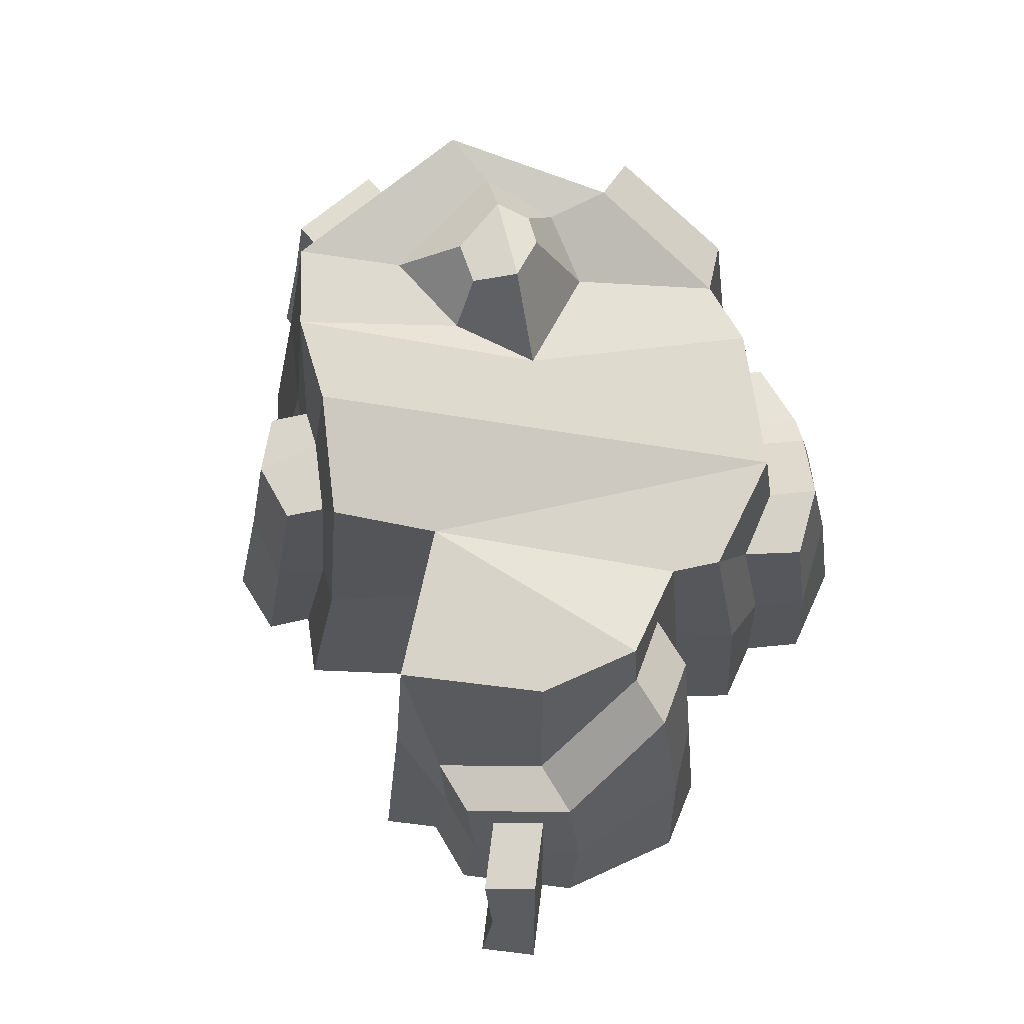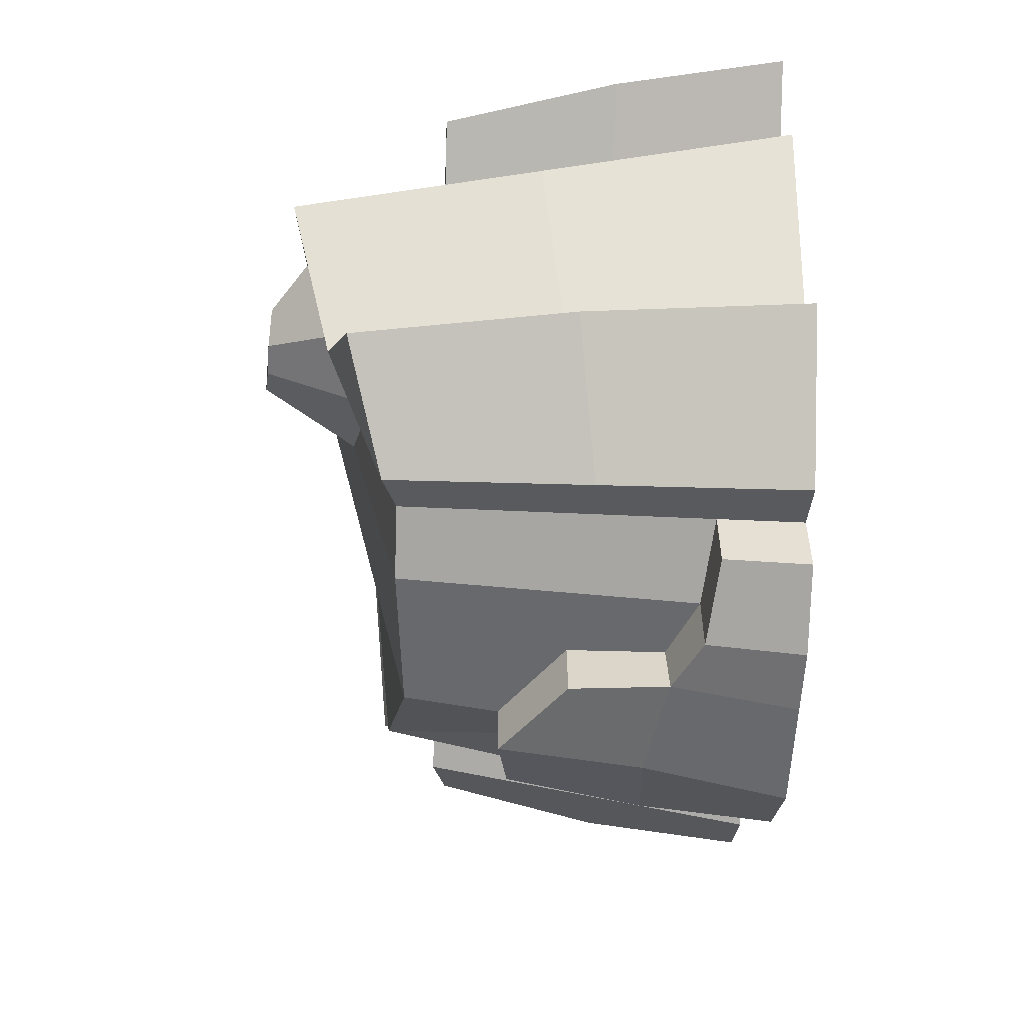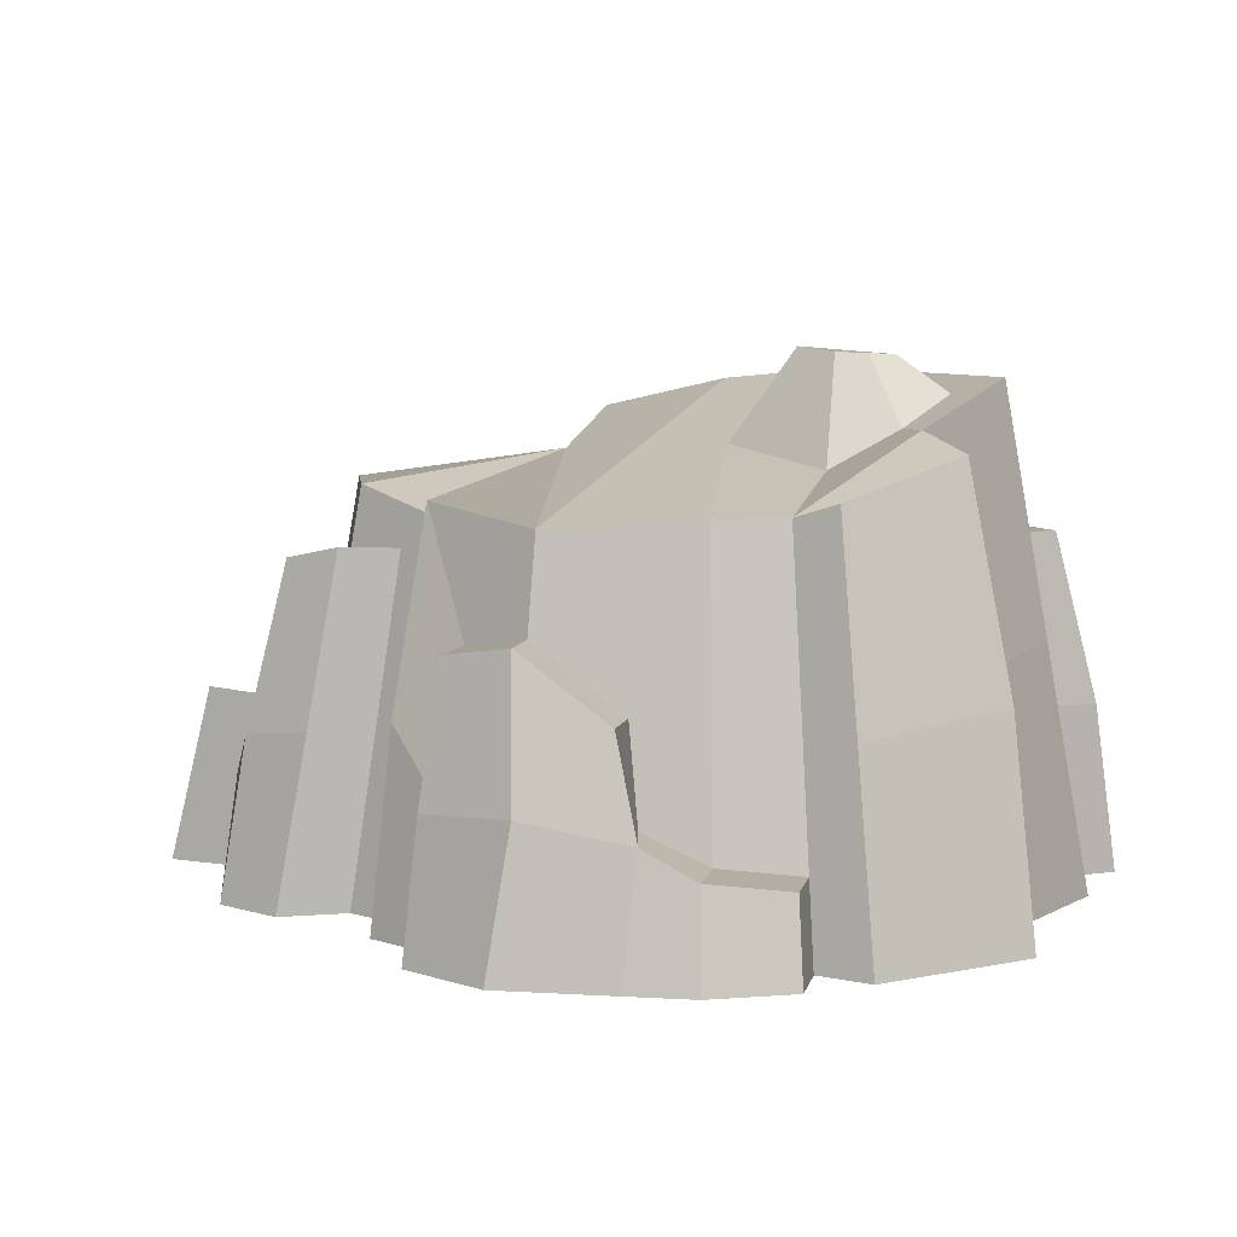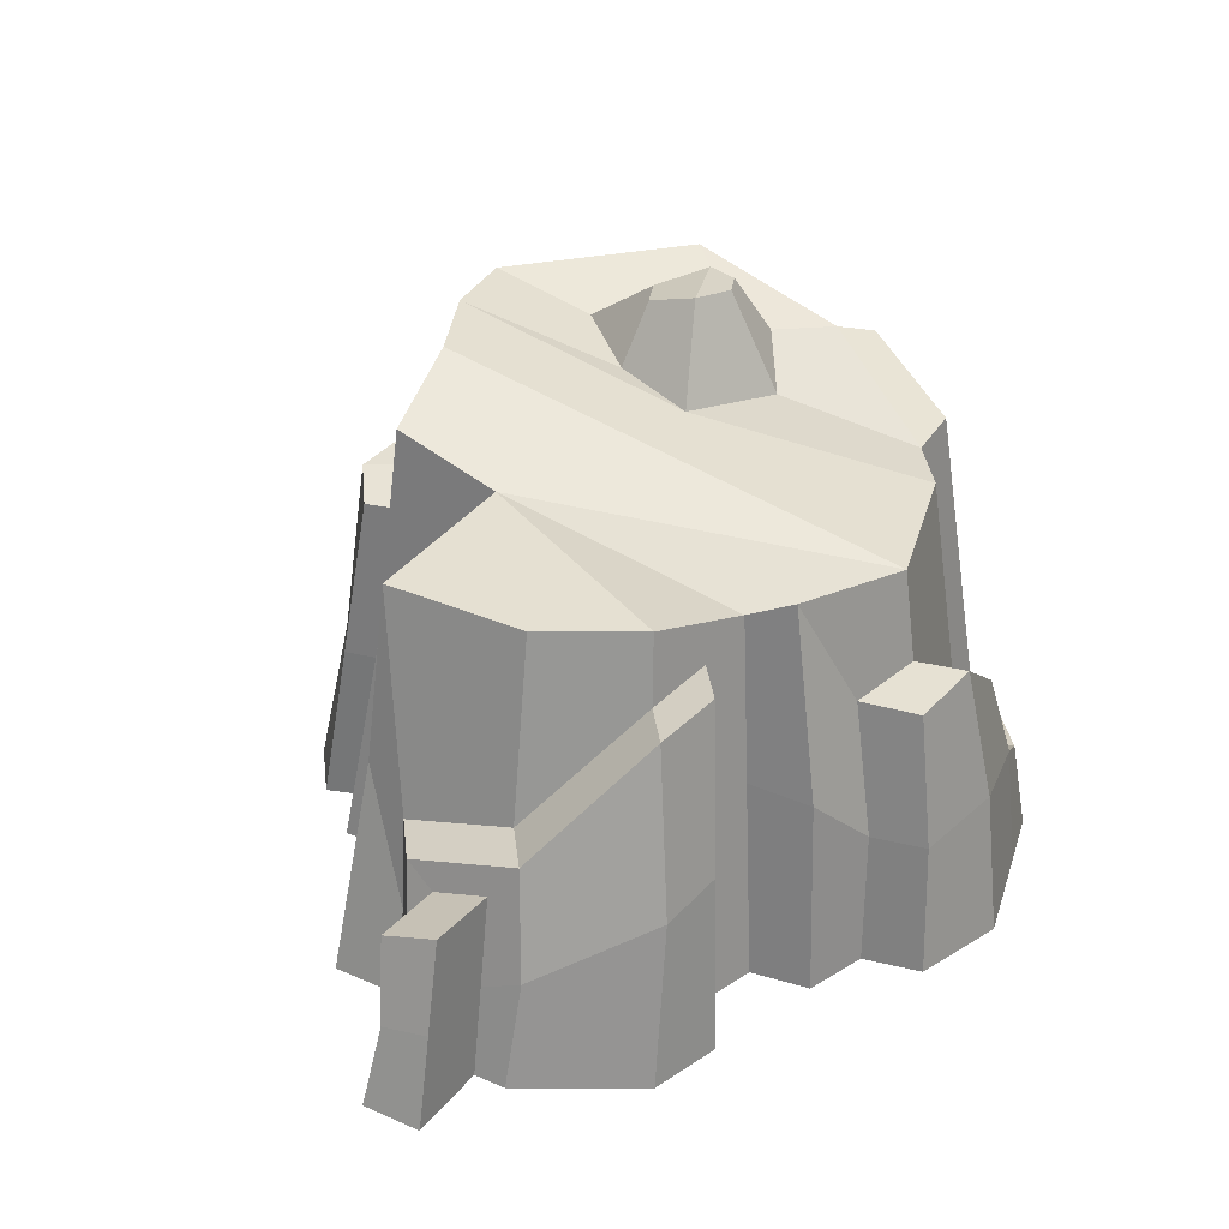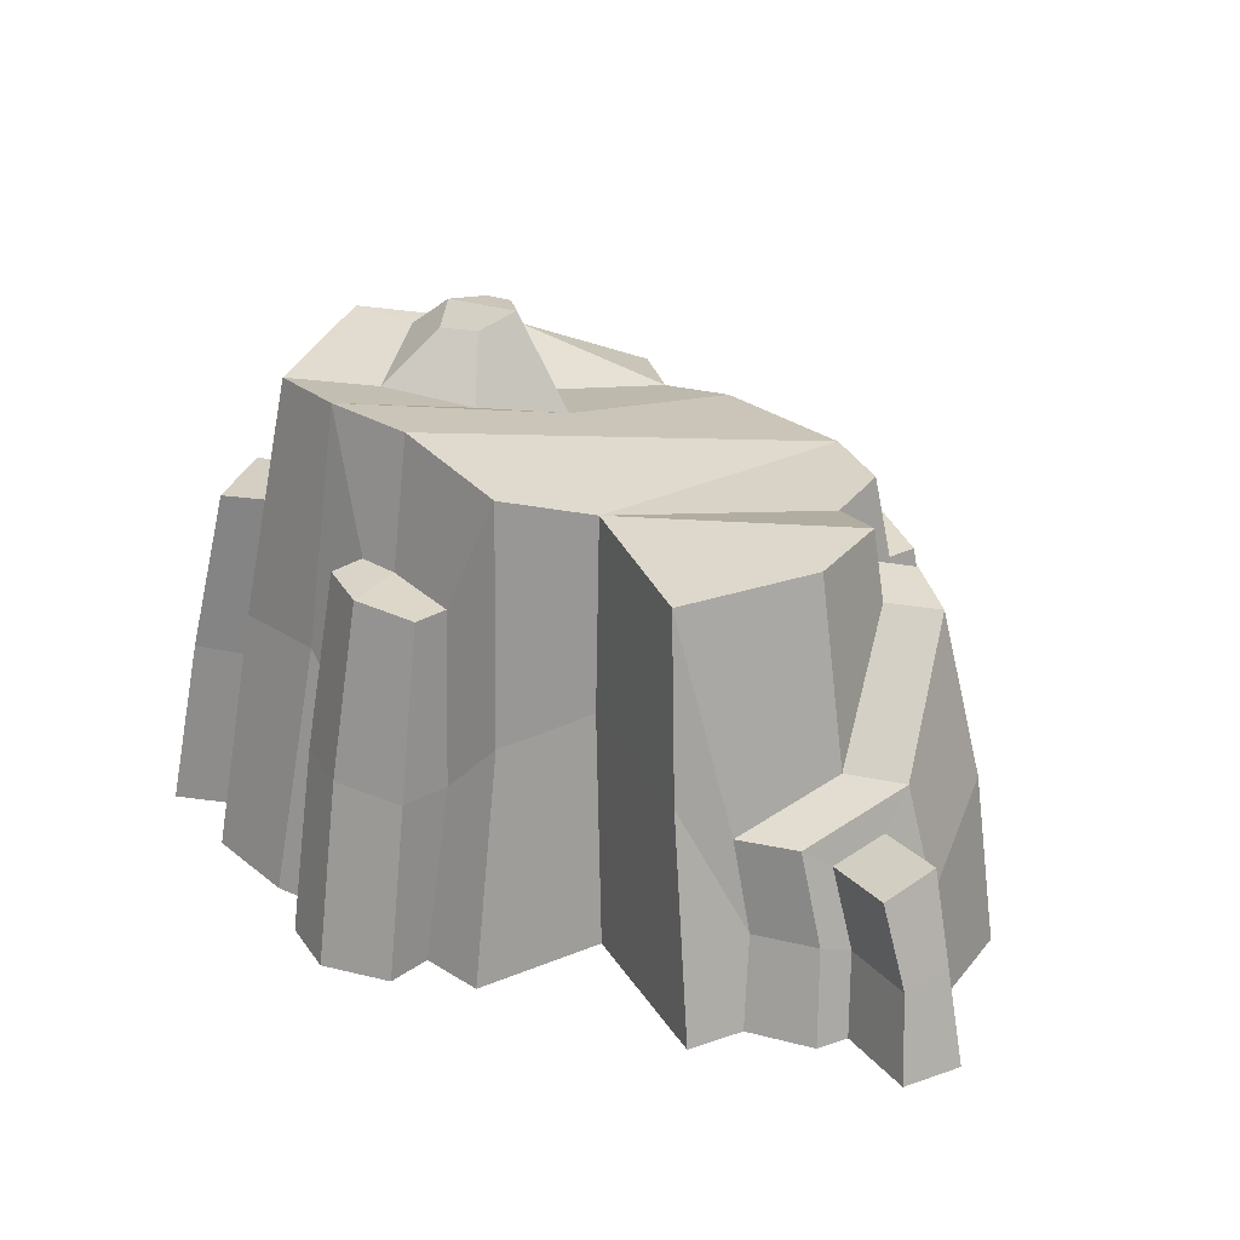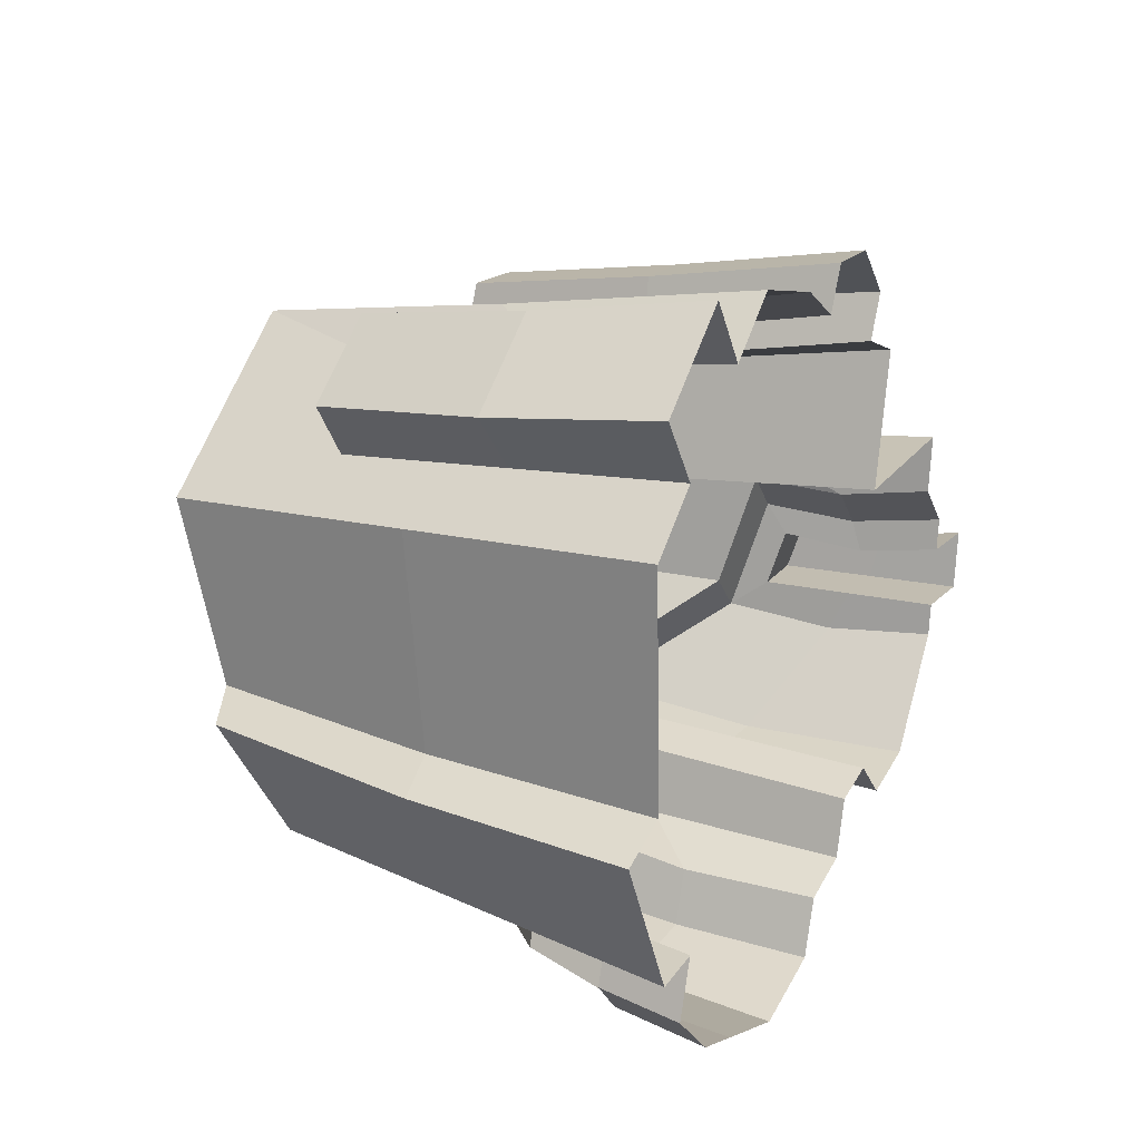
<metadata>
{"format":"obj","ext":"obj","renderer":"f3d","projection":"perspective","resolution":1024,"background":"white","views":[{"elev":69.5,"azim":104.4,"up":"+Y"},{"elev":-31.0,"azim":-92.4,"up":"+Z"},{"elev":7.2,"azim":-147.8,"up":"+Y"},{"elev":31.8,"azim":128.9,"up":"+Y"},{"elev":25.4,"azim":68.0,"up":"+Y"},{"elev":22.4,"azim":-65.2,"up":"+Z"}]}
</metadata>
<code>
o Rock_large_01_Plane.030
v 1.663 5.108 -3.075
v -0.08126 4.889 -3.426
v -1.869 5.024 -2.665
v -2.533 5.024 -2.014
v 2.527 4.46 -2.431
v 3.387 4.267 -2.331
v 4.581 2.783 -1.257
v 4.852 2.371 0.24
v 2.348 5.49 0.88
v 2.077 4.485 2.684
v 1.19 4.643 3.03
v 0.7653 4.694 3.289
v -1.73 4.494 3.543
v -2.813 4.494 2.777
v -3.875 5.675 -0.368
v -3.121 5.207 -1.997
v 2.032 0.04412 -3.758
v -3.084 0.04412 -2.452
v 2.25 0.04412 -2.996
v 5.874 0.04412 -0.8023
v 5.771 0.04412 -1.6
v 5.392 0.04412 1.016
v 2.919 0.04412 1.094
v 3.292 0.04412 2.851
v 4.627 0.04412 -3.382
v 0.166 0.04412 4.422
v -1.218 0.04412 4.811
v -4.189 0.04412 2.711
v -4.08 0.04412 -0.2436
v -4.857 0.04412 -0.4613
v -3.831 0.04412 -2.452
v -0.9375 6.46 3.703
v -3.348 0.04412 3.305
v -2.059 0.04412 4.217
v -2.671 0.04412 5.083
v -3.96 0.04412 4.172
v -2.244 4.494 4.271
v -3.328 4.494 3.505
v 2.59 5.984 2.243
v 1.103 6.354 2.807
v 0.1278 6.46 3.403
v 3.638 0.04412 -3.524
v 2.471 0.04412 3.193
v 0.9186 0.04412 3.948
v 2.758 0.04412 3.746
v 2.101 0.04412 4.43
v 1.205 0.04412 4.501
v 1.754 4.642 3.699
v 2.315 4.51 3.145
v 1.004 4.699 3.749
v 1.863 4.829 -2.482
v 3.255 5.187 -2.24
v 4.142 5.187 -1.137
v 4.396 5.187 0.8285
v 3.003 0.04412 -2.889
v 5.294 0.04412 0.2619
v 3.919 4.308 -2.865
v 5.299 2.321 -1.47
v 3.058 4.487 -2.962
v 5.436 2.12 -0.7425
v 5.929 0.04412 -0.3732
v 5.428 2.399 -0.3416
v 5.148 2.807 -1.828
v 5.716 0.04412 -2.029
v 6.969 0.04412 -0.9436
v 6.437 2.172 -0.8715
v 6.29 2.382 -1.595
v 6.866 0.04412 -1.742
v -0.08554 3.675 -3.606
v 1.171 0.04412 -3.915
v -2.177 1.256 -3.104
v -2.966 1.112 -2.358
v 0.8746 3.53 -3.453
v -1.195 2.848 -3.271
v -1.387 1.622 -3.376
v -1.743 0.04412 -4.317
v -0.3669 0.04412 -4.887
v -3.353 0.04412 -3.192
v -2.544 0.04412 -3.985
v -0.3191 3.675 -4.25
v -2.433 1.256 -3.812
v 0.9029 0.04412 -4.656
v -3.224 1.112 -3.07
v 0.6397 3.53 -4.23
v -1.436 2.848 -3.937
v -1.818 1.622 -4.074
v -3.224 6.46 2.087
v -3.218 5.926 -0.1921
v -1.218 3.252 4.257
v -3.706 3.252 2.399
v -3.791 2.985 -0.2178
v 4.709 2.83 0.9145
v -4.509 2.86 -0.4147
v 2.469 2.982 0.9785
v 1.848 2.576 -3.551
v 2.039 2.651 -2.716
v -3.476 2.625 -2.225
v 2.941 3.014 2.415
v 0.00643 3.252 3.782
v -1.894 2.269 3.88
v -3.08 2.269 3.041
v -2.604 2.269 4.677
v -3.79 2.269 3.839
v 3.348 2.266 -3.243
v 2.274 2.264 2.803
v 0.8419 2.369 3.483
v 5.679 1.222 -0.499
v 1.782 2.343 4.065
v 2.537 2.277 3.446
v 0.959 2.372 4.125
v 5.432 1.426 -2.069
v 5.073 1.208 0.1093
v 2.765 2.252 -2.66
v 4.273 2.176 -3.26
v 5.655 1.082 -0.9147
v 5.535 1.183 -1.535
v 6.703 1.108 -1.05
v 6.578 1.213 -1.669
v 1.018 1.787 -3.824
v -0.5191 1.86 -4.569
v 0.7659 1.787 -4.518
v -0.4582 5.663 0.1765
v -1.973 5.414 -0.1492
v -1.269 6.049 2.372
v -2.8 6.274 1.458
v -2.649 5.896 0.4582
v -1.491 6.639 1.509
v -1.172 6.84 0.5941
v -1.748 6.783 0.4604
v -2.09 6.769 0.6633
v -2.219 6.745 1.148
v -0.6415 5.839 1.352
v -0.9733 6.711 1.178
f 88 4 16 15
f 100 13 37 102
f 112 56 61 107
f 93 30 29 91
f 94 23 22 92
f 96 19 17 95
f 97 31 30 93
f 98 24 23 94
f 95 17 70 119
f 4 72 18 31 97 16
f 11 12 50 48
f 2 69 74 3
f 3 71 72 4
f 89 27 26 99
f 6 7 63 57
f 14 13 32 87
f 111 64 25 114
f 100 34 27 89
f 101 14 87 90
f 103 36 35 102
f 116 58 67 118
f 13 14 38 37
f 101 33 36 103
f 11 10 39 40
f 12 11 40 41
f 113 5 59 104
f 105 43 24 98
f 106 12 41 99
f 108 46 45 109
f 110 47 46 108
f 105 10 49 109
f 10 11 48 49
f 106 44 47 110
f 6 5 51 52
f 7 6 52 53
f 8 7 53 54
f 5 6 57 59
f 7 8 62 63
f 114 25 42 104
f 112 8 54 92
f 113 55 19 96
f 115 60 62 107
f 60 58 63 62
f 116 21 64 111
f 117 65 68 118
f 115 20 65 117
f 58 60 66 67
f 120 121 82 77
f 69 73 84 80
f 75 74 85 86
f 3 74 75 71
f 73 69 2 1
f 83 81 79 78
f 81 86 76 79
f 86 85 80 120
f 71 75 86 81
f 72 71 81 83
f 18 72 83 78
f 74 69 80 85
f 119 70 82 121
f 90 91 29 28
f 87 88 91 90
f 73 119 121 84
f 80 84 121 120
f 60 115 117 66
f 66 117 118 67
f 58 116 111 63
f 20 115 107 61
f 5 113 96 51
f 56 112 92 22
f 57 114 104 59
f 12 106 110 50
f 43 105 109 45
f 50 110 108 48
f 48 108 109 49
f 44 106 99 26
f 10 105 98 39
f 55 113 104 42
f 14 101 103 38
f 21 116 118 68
f 38 103 102 37
f 33 101 90 28
f 13 100 89 32
f 63 111 114 57
f 32 89 99 41
f 1 95 119 73
f 39 98 94 9
f 16 97 93 15
f 51 96 95 1
f 9 94 92 54
f 15 93 91 88
f 8 112 107 62
f 34 100 102 35
f 76 86 120 77
f 2 40 39 9
f 88 126 123 4
f 41 122 132
f 2 3 122 41 40
f 1 2 9 51
f 9 54 53 52
f 51 9 52
f 87 125 126 88
f 32 124 125 87
f 123 122 3 4
f 122 123 129 128
f 123 126 130 129
f 126 125 131 130
f 127 133 128 131
f 132 122 128 133
f 128 129 130 131
f 125 124 127 131
f 124 132 133 127
f 32 41 132 124

</code>
